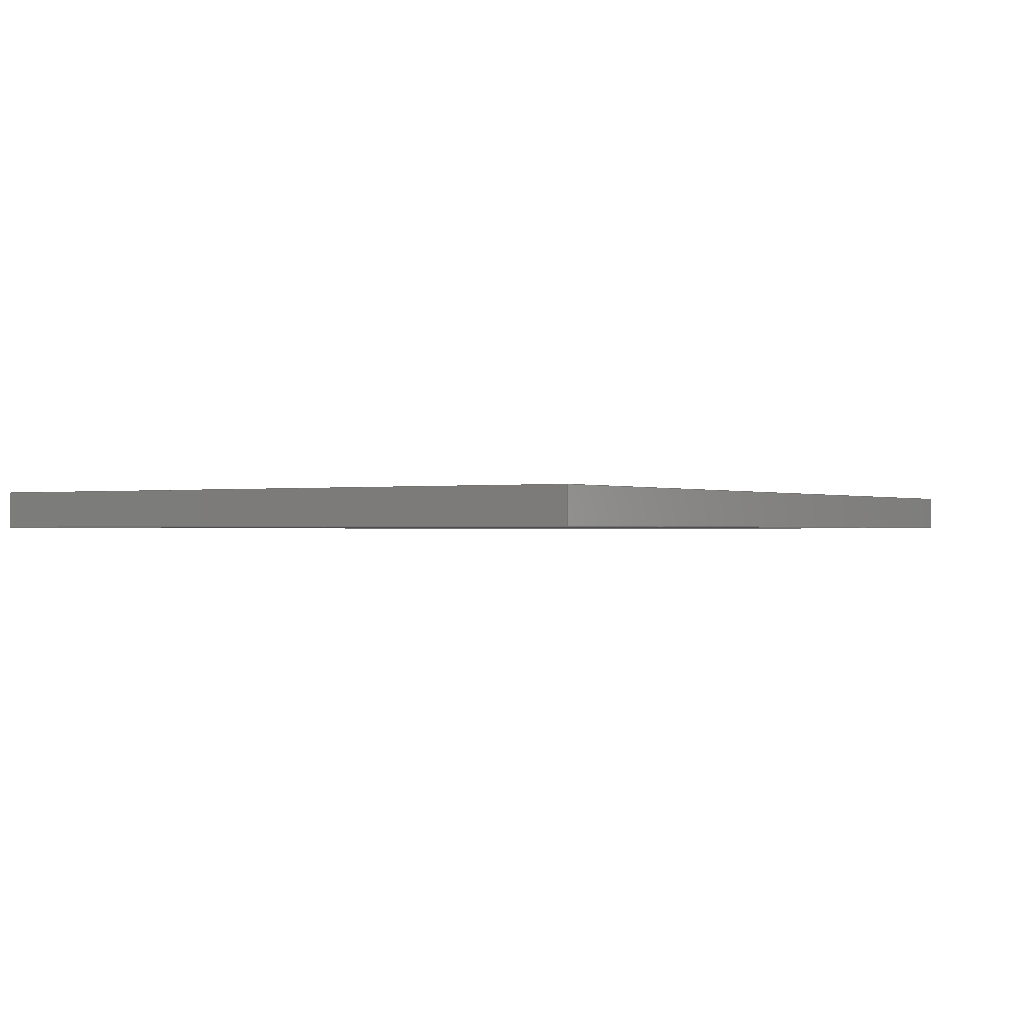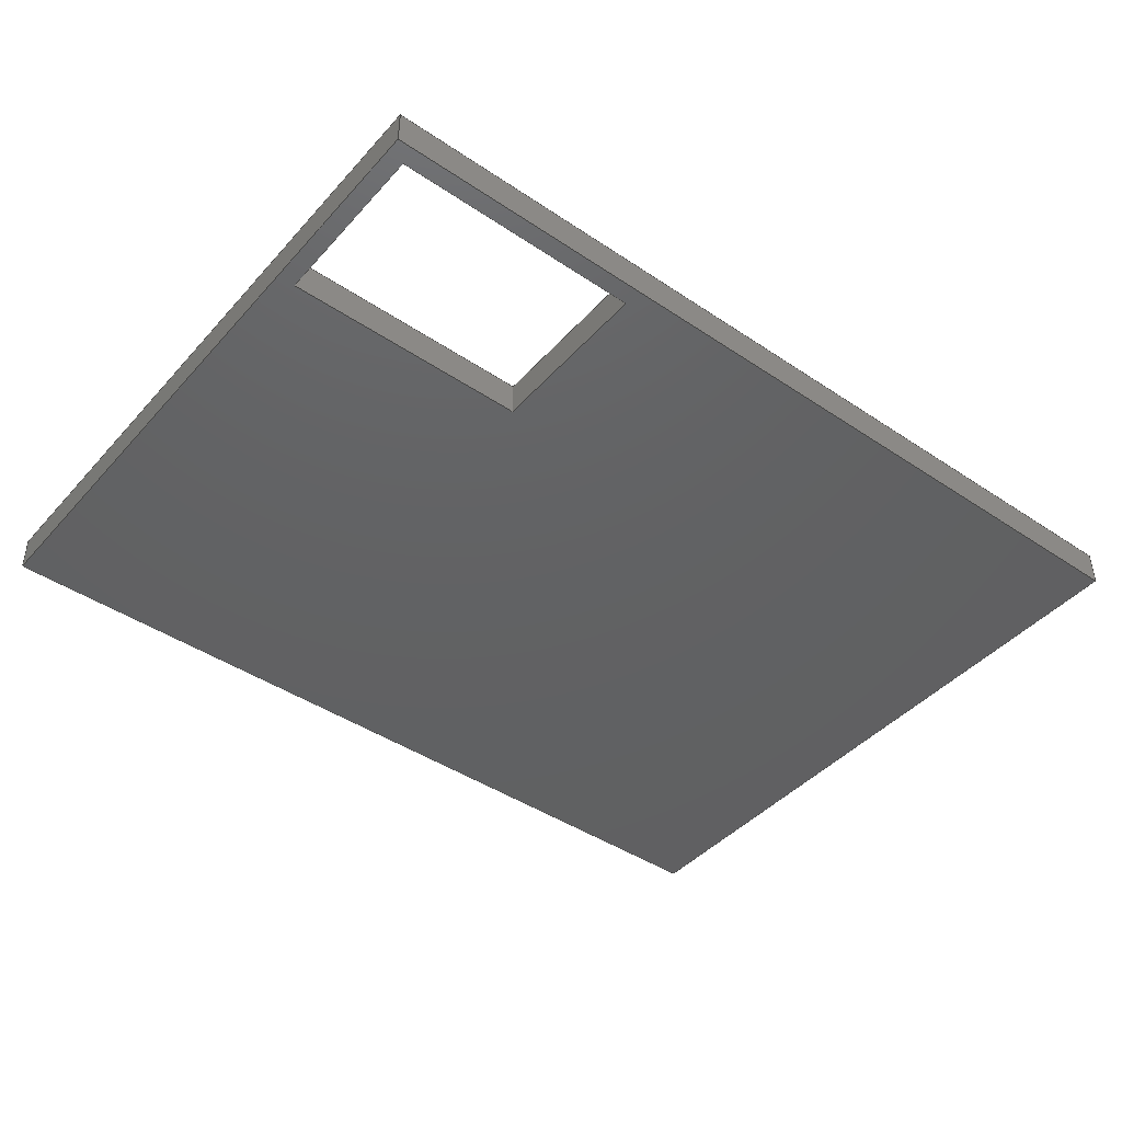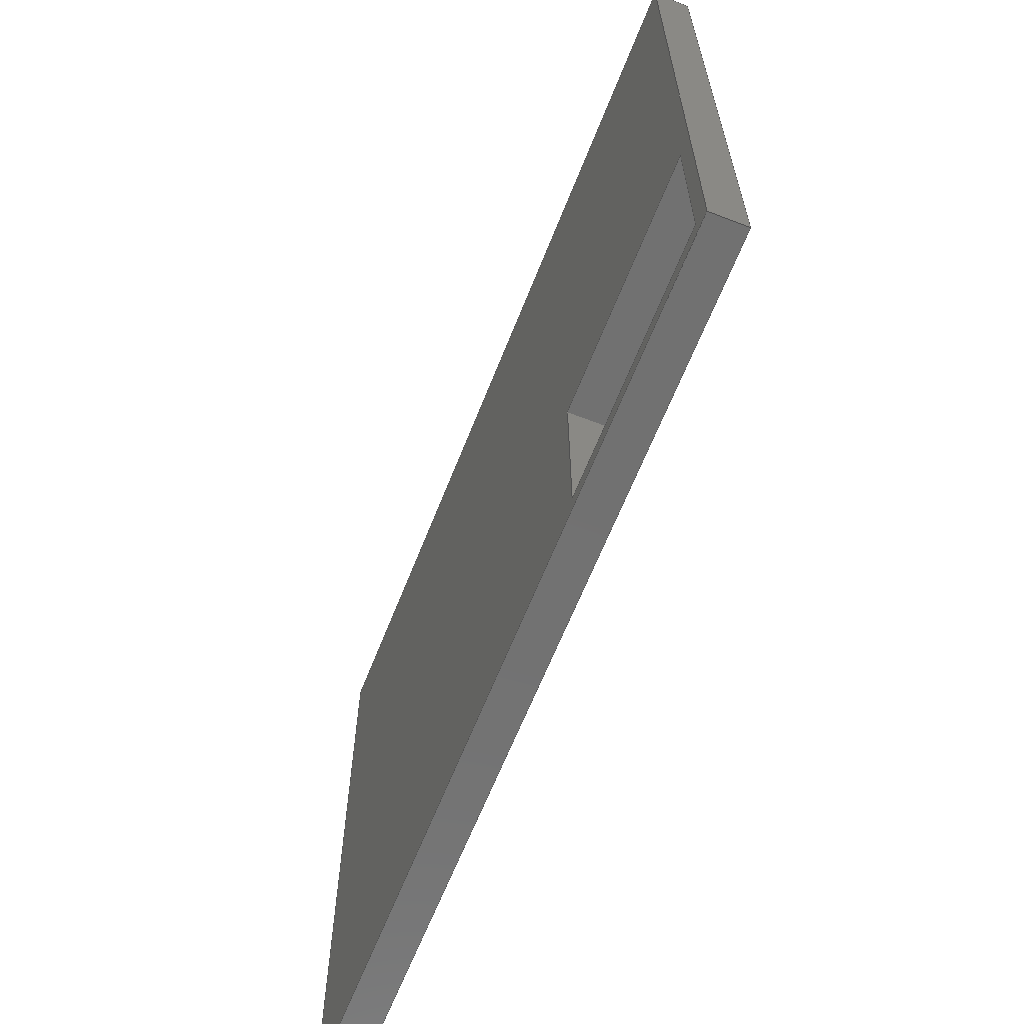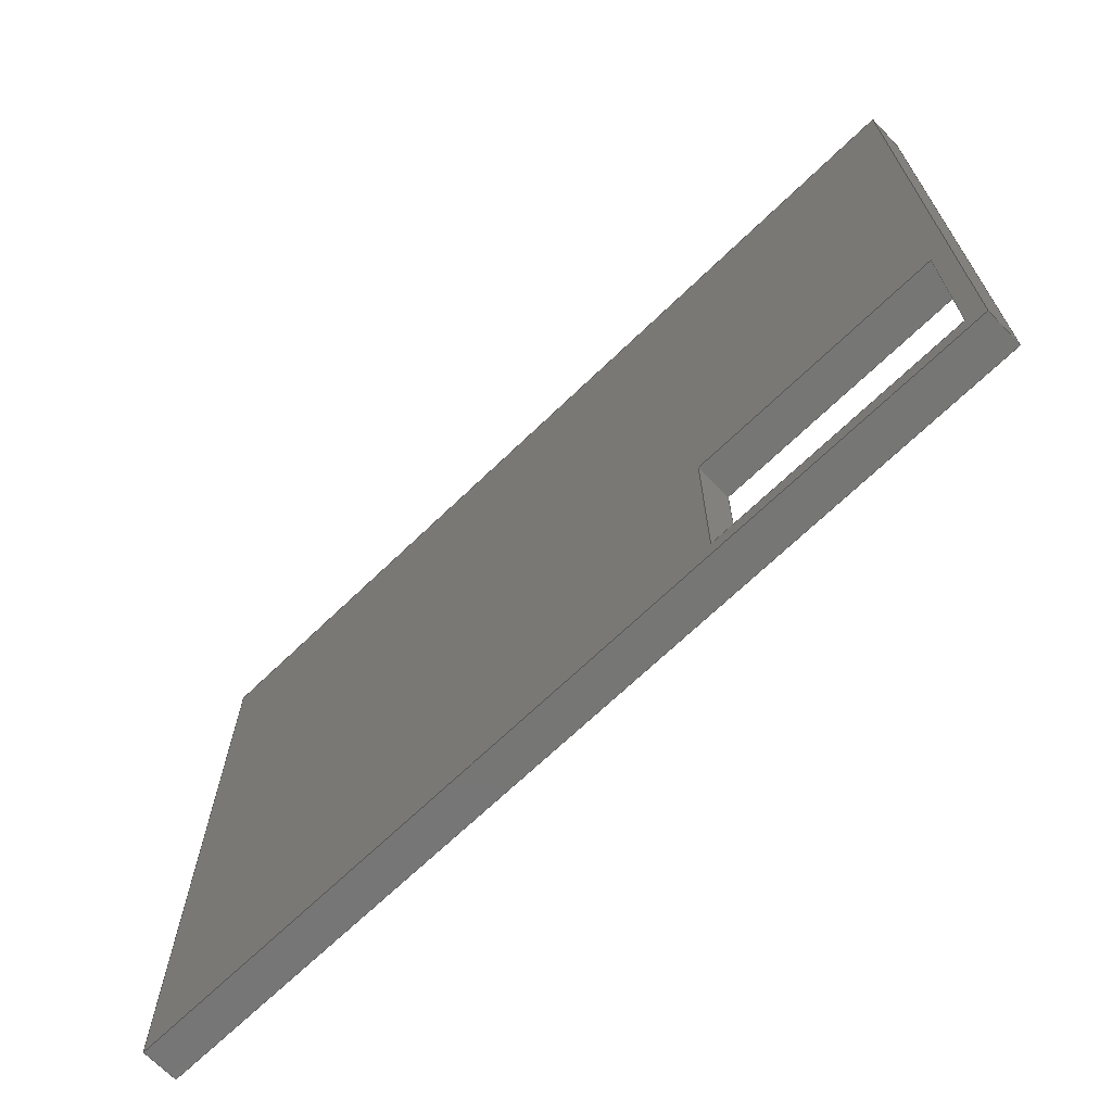
<metadata>
{"format":"step","ext":"step","renderer":"f3d","projection":"perspective","resolution":1024,"background":"white","views":[{"elev":-0.6,"azim":122.4,"up":"+Z"},{"elev":-43.4,"azim":-38.4,"up":"+Z"},{"elev":-63.4,"azim":-111.4,"up":"+Y"},{"elev":-68.4,"azim":-136.0,"up":"+Y"}]}
</metadata>
<code>
ISO-10303-21;
DATA;
#1=SHAPE_REPRESENTATION_RELATIONSHIP('','',#194,#2);
#2=ADVANCED_BREP_SHAPE_REPRESENTATION('',(#192),#304);
#3=ORIENTED_EDGE('',*,*,#51,.F.);
#4=ORIENTED_EDGE('',*,*,#52,.T.);
#5=ORIENTED_EDGE('',*,*,#53,.T.);
#6=ORIENTED_EDGE('',*,*,#54,.F.);
#7=ORIENTED_EDGE('',*,*,#55,.F.);
#8=ORIENTED_EDGE('',*,*,#56,.T.);
#9=ORIENTED_EDGE('',*,*,#57,.T.);
#10=ORIENTED_EDGE('',*,*,#58,.F.);
#11=ORIENTED_EDGE('',*,*,#59,.T.);
#12=ORIENTED_EDGE('',*,*,#60,.T.);
#13=ORIENTED_EDGE('',*,*,#61,.F.);
#14=ORIENTED_EDGE('',*,*,#62,.F.);
#15=ORIENTED_EDGE('',*,*,#63,.F.);
#16=ORIENTED_EDGE('',*,*,#64,.T.);
#17=ORIENTED_EDGE('',*,*,#65,.T.);
#18=ORIENTED_EDGE('',*,*,#66,.F.);
#19=ORIENTED_EDGE('',*,*,#59,.F.);
#20=ORIENTED_EDGE('',*,*,#67,.F.);
#21=ORIENTED_EDGE('',*,*,#51,.T.);
#22=ORIENTED_EDGE('',*,*,#68,.T.);
#23=ORIENTED_EDGE('',*,*,#62,.T.);
#24=ORIENTED_EDGE('',*,*,#69,.F.);
#25=ORIENTED_EDGE('',*,*,#52,.F.);
#26=ORIENTED_EDGE('',*,*,#67,.T.);
#27=ORIENTED_EDGE('',*,*,#61,.T.);
#28=ORIENTED_EDGE('',*,*,#70,.F.);
#29=ORIENTED_EDGE('',*,*,#53,.F.);
#30=ORIENTED_EDGE('',*,*,#69,.T.);
#31=ORIENTED_EDGE('',*,*,#60,.F.);
#32=ORIENTED_EDGE('',*,*,#68,.F.);
#33=ORIENTED_EDGE('',*,*,#54,.T.);
#34=ORIENTED_EDGE('',*,*,#70,.T.);
#35=ORIENTED_EDGE('',*,*,#63,.T.);
#36=ORIENTED_EDGE('',*,*,#71,.T.);
#37=ORIENTED_EDGE('',*,*,#56,.F.);
#38=ORIENTED_EDGE('',*,*,#72,.F.);
#39=ORIENTED_EDGE('',*,*,#72,.T.);
#40=ORIENTED_EDGE('',*,*,#55,.T.);
#41=ORIENTED_EDGE('',*,*,#73,.F.);
#42=ORIENTED_EDGE('',*,*,#64,.F.);
#43=ORIENTED_EDGE('',*,*,#73,.T.);
#44=ORIENTED_EDGE('',*,*,#58,.T.);
#45=ORIENTED_EDGE('',*,*,#74,.F.);
#46=ORIENTED_EDGE('',*,*,#65,.F.);
#47=ORIENTED_EDGE('',*,*,#66,.T.);
#48=ORIENTED_EDGE('',*,*,#74,.T.);
#49=ORIENTED_EDGE('',*,*,#57,.F.);
#50=ORIENTED_EDGE('',*,*,#71,.F.);
#51=EDGE_CURVE('',#75,#76,#91,.T.);
#52=EDGE_CURVE('',#75,#77,#92,.T.);
#53=EDGE_CURVE('',#77,#78,#93,.T.);
#54=EDGE_CURVE('',#76,#78,#94,.T.);
#55=EDGE_CURVE('',#79,#80,#95,.T.);
#56=EDGE_CURVE('',#79,#81,#96,.T.);
#57=EDGE_CURVE('',#81,#82,#97,.T.);
#58=EDGE_CURVE('',#80,#82,#98,.T.);
#59=EDGE_CURVE('',#83,#84,#99,.T.);
#60=EDGE_CURVE('',#84,#85,#100,.T.);
#61=EDGE_CURVE('',#86,#85,#101,.T.);
#62=EDGE_CURVE('',#83,#86,#102,.T.);
#63=EDGE_CURVE('',#87,#88,#103,.T.);
#64=EDGE_CURVE('',#87,#89,#104,.T.);
#65=EDGE_CURVE('',#89,#90,#105,.T.);
#66=EDGE_CURVE('',#88,#90,#106,.T.);
#67=EDGE_CURVE('',#75,#83,#107,.T.);
#68=EDGE_CURVE('',#76,#84,#108,.T.);
#69=EDGE_CURVE('',#77,#86,#109,.T.);
#70=EDGE_CURVE('',#78,#85,#110,.T.);
#71=EDGE_CURVE('',#88,#81,#111,.T.);
#72=EDGE_CURVE('',#87,#79,#112,.T.);
#73=EDGE_CURVE('',#89,#80,#113,.T.);
#74=EDGE_CURVE('',#90,#82,#114,.T.);
#75=VERTEX_POINT('',#255);
#76=VERTEX_POINT('',#256);
#77=VERTEX_POINT('',#258);
#78=VERTEX_POINT('',#260);
#79=VERTEX_POINT('',#263);
#80=VERTEX_POINT('',#264);
#81=VERTEX_POINT('',#266);
#82=VERTEX_POINT('',#268);
#83=VERTEX_POINT('',#272);
#84=VERTEX_POINT('',#273);
#85=VERTEX_POINT('',#275);
#86=VERTEX_POINT('',#277);
#87=VERTEX_POINT('',#280);
#88=VERTEX_POINT('',#281);
#89=VERTEX_POINT('',#283);
#90=VERTEX_POINT('',#285);
#91=LINE('',#254,#115);
#92=LINE('',#257,#116);
#93=LINE('',#259,#117);
#94=LINE('',#261,#118);
#95=LINE('',#262,#119);
#96=LINE('',#265,#120);
#97=LINE('',#267,#121);
#98=LINE('',#269,#122);
#99=LINE('',#271,#123);
#100=LINE('',#274,#124);
#101=LINE('',#276,#125);
#102=LINE('',#278,#126);
#103=LINE('',#279,#127);
#104=LINE('',#282,#128);
#105=LINE('',#284,#129);
#106=LINE('',#286,#130);
#107=LINE('',#288,#131);
#108=LINE('',#289,#132);
#109=LINE('',#291,#133);
#110=LINE('',#293,#134);
#111=LINE('',#296,#135);
#112=LINE('',#297,#136);
#113=LINE('',#299,#137);
#114=LINE('',#301,#138);
#115=VECTOR('',#210,1);
#116=VECTOR('',#211,1);
#117=VECTOR('',#212,1);
#118=VECTOR('',#213,1);
#119=VECTOR('',#214,1);
#120=VECTOR('',#215,1);
#121=VECTOR('',#216,1);
#122=VECTOR('',#217,1);
#123=VECTOR('',#220,1);
#124=VECTOR('',#221,1);
#125=VECTOR('',#222,1);
#126=VECTOR('',#223,1);
#127=VECTOR('',#224,1);
#128=VECTOR('',#225,1);
#129=VECTOR('',#226,1);
#130=VECTOR('',#227,1);
#131=VECTOR('',#230,1);
#132=VECTOR('',#231,1);
#133=VECTOR('',#234,1);
#134=VECTOR('',#237,1);
#135=VECTOR('',#242,1);
#136=VECTOR('',#243,1);
#137=VECTOR('',#246,1);
#138=VECTOR('',#249,1);
#139=EDGE_LOOP('',(#3,#4,#5,#6));
#140=EDGE_LOOP('',(#7,#8,#9,#10));
#141=EDGE_LOOP('',(#11,#12,#13,#14));
#142=EDGE_LOOP('',(#15,#16,#17,#18));
#143=EDGE_LOOP('',(#19,#20,#21,#22));
#144=EDGE_LOOP('',(#23,#24,#25,#26));
#145=EDGE_LOOP('',(#27,#28,#29,#30));
#146=EDGE_LOOP('',(#31,#32,#33,#34));
#147=EDGE_LOOP('',(#35,#36,#37,#38));
#148=EDGE_LOOP('',(#39,#40,#41,#42));
#149=EDGE_LOOP('',(#43,#44,#45,#46));
#150=EDGE_LOOP('',(#47,#48,#49,#50));
#151=FACE_BOUND('',#139,.T.);
#152=FACE_BOUND('',#140,.T.);
#153=FACE_BOUND('',#141,.T.);
#154=FACE_BOUND('',#142,.T.);
#155=FACE_BOUND('',#143,.T.);
#156=FACE_BOUND('',#144,.T.);
#157=FACE_BOUND('',#145,.T.);
#158=FACE_BOUND('',#146,.T.);
#159=FACE_BOUND('',#147,.T.);
#160=FACE_BOUND('',#148,.T.);
#161=FACE_BOUND('',#149,.T.);
#162=FACE_BOUND('',#150,.T.);
#163=PLANE('',#196);
#164=PLANE('',#197);
#165=PLANE('',#198);
#166=PLANE('',#199);
#167=PLANE('',#200);
#168=PLANE('',#201);
#169=PLANE('',#202);
#170=PLANE('',#203);
#171=PLANE('',#204);
#172=PLANE('',#205);
#173=ADVANCED_FACE('',(#151,#152),#163,.T.);
#174=ADVANCED_FACE('',(#153,#154),#164,.F.);
#175=ADVANCED_FACE('',(#155),#165,.T.);
#176=ADVANCED_FACE('',(#156),#166,.F.);
#177=ADVANCED_FACE('',(#157),#167,.F.);
#178=ADVANCED_FACE('',(#158),#168,.T.);
#179=ADVANCED_FACE('',(#159),#169,.T.);
#180=ADVANCED_FACE('',(#160),#170,.F.);
#181=ADVANCED_FACE('',(#161),#171,.F.);
#182=ADVANCED_FACE('',(#162),#172,.T.);
#183=CLOSED_SHELL('',(#173,#174,#175,#176,#177,#178,#179,#180,#181,#182));
#184=STYLED_ITEM('',(#185),#192);
#185=PRESENTATION_STYLE_ASSIGNMENT((#186));
#186=SURFACE_STYLE_USAGE(.BOTH.,#187);
#187=SURFACE_SIDE_STYLE('',(#188));
#188=SURFACE_STYLE_FILL_AREA(#189);
#189=FILL_AREA_STYLE('',(#190));
#190=FILL_AREA_STYLE_COLOUR('',#191);
#191=COLOUR_RGB('',0.6157,0.8118,0.9294);
#192=MANIFOLD_SOLID_BREP('Part 1',#183);
#193=SHAPE_DEFINITION_REPRESENTATION(#309,#194);
#194=SHAPE_REPRESENTATION('Part 1',(#195),#304);
#195=AXIS2_PLACEMENT_3D('',#252,#206,#207);
#196=AXIS2_PLACEMENT_3D('',#253,#208,#209);
#197=AXIS2_PLACEMENT_3D('',#270,#218,#219);
#198=AXIS2_PLACEMENT_3D('',#287,#228,#229);
#199=AXIS2_PLACEMENT_3D('',#290,#232,#233);
#200=AXIS2_PLACEMENT_3D('',#292,#235,#236);
#201=AXIS2_PLACEMENT_3D('',#294,#238,#239);
#202=AXIS2_PLACEMENT_3D('',#295,#240,#241);
#203=AXIS2_PLACEMENT_3D('',#298,#244,#245);
#204=AXIS2_PLACEMENT_3D('',#300,#247,#248);
#205=AXIS2_PLACEMENT_3D('',#302,#250,#251);
#206=DIRECTION('',(0,0,1));
#207=DIRECTION('',(1,0,0));
#208=DIRECTION('',(0,0,1));
#209=DIRECTION('',(1,0,0));
#210=DIRECTION('',(-1,0,0));
#211=DIRECTION('',(0,1,0));
#212=DIRECTION('',(-1,-1.748e-16,0));
#213=DIRECTION('',(0,1,0));
#214=DIRECTION('',(1,0,0));
#215=DIRECTION('',(0,1,0));
#216=DIRECTION('',(1,1.561e-16,0));
#217=DIRECTION('',(0,1,0));
#218=DIRECTION('',(0,0,1));
#219=DIRECTION('',(1,0,0));
#220=DIRECTION('',(-1,0,0));
#221=DIRECTION('',(0,1,0));
#222=DIRECTION('',(-1,-1.748e-16,0));
#223=DIRECTION('',(0,1,0));
#224=DIRECTION('',(0,1,0));
#225=DIRECTION('',(1,0,0));
#226=DIRECTION('',(0,1,0));
#227=DIRECTION('',(1,1.561e-16,0));
#228=DIRECTION('',(0,-1,0));
#229=DIRECTION('',(0,0,-1));
#230=DIRECTION('',(0,0,-1));
#231=DIRECTION('',(0,0,-1));
#232=DIRECTION('',(-1,0,0));
#233=DIRECTION('',(0,0,1));
#234=DIRECTION('',(0,0,-1));
#235=DIRECTION('',(1.748e-16,-1,0));
#236=DIRECTION('',(1,1.748e-16,0));
#237=DIRECTION('',(0,0,-1));
#238=DIRECTION('',(-1,0,0));
#239=DIRECTION('',(0,0,1));
#240=DIRECTION('',(1,0,0));
#241=DIRECTION('',(0,0,-1));
#242=DIRECTION('',(0,0,1));
#243=DIRECTION('',(0,0,1));
#244=DIRECTION('',(0,-1,0));
#245=DIRECTION('',(0,0,-1));
#246=DIRECTION('',(0,0,1));
#247=DIRECTION('',(1,0,0));
#248=DIRECTION('',(0,0,-1));
#249=DIRECTION('',(0,0,1));
#250=DIRECTION('',(1.561e-16,-1,0));
#251=DIRECTION('',(1,1.561e-16,0));
#252=CARTESIAN_POINT('',(0,0,0));
#253=CARTESIAN_POINT('',(-0.005009,0.009687,0.0127));
#254=CARTESIAN_POINT('',(-0.005009,-0.111,0.0127));
#255=CARTESIAN_POINT('',(0.1537,-0.111,0.0127));
#256=CARTESIAN_POINT('',(-0.1638,-0.111,0.0127));
#257=CARTESIAN_POINT('',(0.1537,0.009687,0.0127));
#258=CARTESIAN_POINT('',(0.1537,0.1303,0.0127));
#259=CARTESIAN_POINT('',(-0.005009,0.1303,0.0127));
#260=CARTESIAN_POINT('',(-0.1638,0.1303,0.0127));
#261=CARTESIAN_POINT('',(-0.1638,0.009687,0.0127));
#262=CARTESIAN_POINT('',(-0.113,-0.1046,0.0127));
#263=CARTESIAN_POINT('',(-0.1574,-0.1046,0.0127));
#264=CARTESIAN_POINT('',(-0.06851,-0.1046,0.0127));
#265=CARTESIAN_POINT('',(-0.1574,-0.07413,0.0127));
#266=CARTESIAN_POINT('',(-0.1574,-0.04365,0.0127));
#267=CARTESIAN_POINT('',(-0.113,-0.04365,0.0127));
#268=CARTESIAN_POINT('',(-0.06851,-0.04365,0.0127));
#269=CARTESIAN_POINT('',(-0.06851,-0.07413,0.0127));
#270=CARTESIAN_POINT('',(-0.005009,0.009687,0));
#271=CARTESIAN_POINT('',(-0.005009,-0.111,0));
#272=CARTESIAN_POINT('',(0.1537,-0.111,0));
#273=CARTESIAN_POINT('',(-0.1638,-0.111,0));
#274=CARTESIAN_POINT('',(-0.1638,0.009687,0));
#275=CARTESIAN_POINT('',(-0.1638,0.1303,0));
#276=CARTESIAN_POINT('',(-0.005009,0.1303,0));
#277=CARTESIAN_POINT('',(0.1537,0.1303,0));
#278=CARTESIAN_POINT('',(0.1537,0.009687,0));
#279=CARTESIAN_POINT('',(-0.1574,0.009687,0));
#280=CARTESIAN_POINT('',(-0.1574,-0.1046,-3.469e-18));
#281=CARTESIAN_POINT('',(-0.1574,-0.04365,0));
#282=CARTESIAN_POINT('',(-0.005009,-0.1046,0));
#283=CARTESIAN_POINT('',(-0.06851,-0.1046,-3.469e-18));
#284=CARTESIAN_POINT('',(-0.06851,0.009687,0));
#285=CARTESIAN_POINT('',(-0.06851,-0.04365,-3.469e-18));
#286=CARTESIAN_POINT('',(-0.005009,-0.04365,0));
#287=CARTESIAN_POINT('',(-0.005009,-0.111,0.0127));
#288=CARTESIAN_POINT('',(0.1537,-0.111,0.0127));
#289=CARTESIAN_POINT('',(-0.1638,-0.111,0.0127));
#290=CARTESIAN_POINT('',(0.1537,0.009687,0.0127));
#291=CARTESIAN_POINT('',(0.1537,0.1303,0.0127));
#292=CARTESIAN_POINT('',(-0.005009,0.1303,0.0127));
#293=CARTESIAN_POINT('',(-0.1638,0.1303,0.0127));
#294=CARTESIAN_POINT('',(-0.1638,0.009687,0.0127));
#295=CARTESIAN_POINT('',(-0.1574,-0.07413,-0.0127));
#296=CARTESIAN_POINT('',(-0.1574,-0.04365,-0.0127));
#297=CARTESIAN_POINT('',(-0.1574,-0.1046,-0.0127));
#298=CARTESIAN_POINT('',(-0.113,-0.1046,-0.0127));
#299=CARTESIAN_POINT('',(-0.06851,-0.1046,-0.0127));
#300=CARTESIAN_POINT('',(-0.06851,-0.07413,-0.0127));
#301=CARTESIAN_POINT('',(-0.06851,-0.04365,-0.0127));
#302=CARTESIAN_POINT('',(-0.113,-0.04365,-0.0127));
#303=MECHANICAL_DESIGN_GEOMETRIC_PRESENTATION_REPRESENTATION('',(#184),
#304);
#304=(
GEOMETRIC_REPRESENTATION_CONTEXT(3)
GLOBAL_UNCERTAINTY_ASSIGNED_CONTEXT((#305))
GLOBAL_UNIT_ASSIGNED_CONTEXT((#308,#307,#306))
REPRESENTATION_CONTEXT('Part 1','TOP_LEVEL_ASSEMBLY_PART')
);
#305=UNCERTAINTY_MEASURE_WITH_UNIT(LENGTH_MEASURE(1e-08),#308,
'DISTANCE_ACCURACY_VALUE','Maximum Tolerance applied to model');
#306=(
NAMED_UNIT(*)
SI_UNIT($,.STERADIAN.)
SOLID_ANGLE_UNIT()
);
#307=(
NAMED_UNIT(*)
PLANE_ANGLE_UNIT()
SI_UNIT($,.RADIAN.)
);
#308=(
LENGTH_UNIT()
NAMED_UNIT(*)
SI_UNIT($,.METRE.)
);
#309=PRODUCT_DEFINITION_SHAPE('','',#310);
#310=PRODUCT_DEFINITION('','',#312,#311);
#311=PRODUCT_DEFINITION_CONTEXT('',#318,'design');
#312=PRODUCT_DEFINITION_FORMATION_WITH_SPECIFIED_SOURCE('','',#314,
 .NOT_KNOWN.);
#313=PRODUCT_RELATED_PRODUCT_CATEGORY('','',(#314));
#314=PRODUCT('Part 1','Part 1','Part 1',(#316));
#315=PRODUCT_CATEGORY('','');
#316=PRODUCT_CONTEXT('',#318,'mechanical');
#317=APPLICATION_PROTOCOL_DEFINITION('international standard',
'ap242_managed_model_based_3d_engineering',2011,#318);
#318=APPLICATION_CONTEXT('managed model based 3d engineering');
ENDSEC;
END-ISO-10303-21;

</code>
